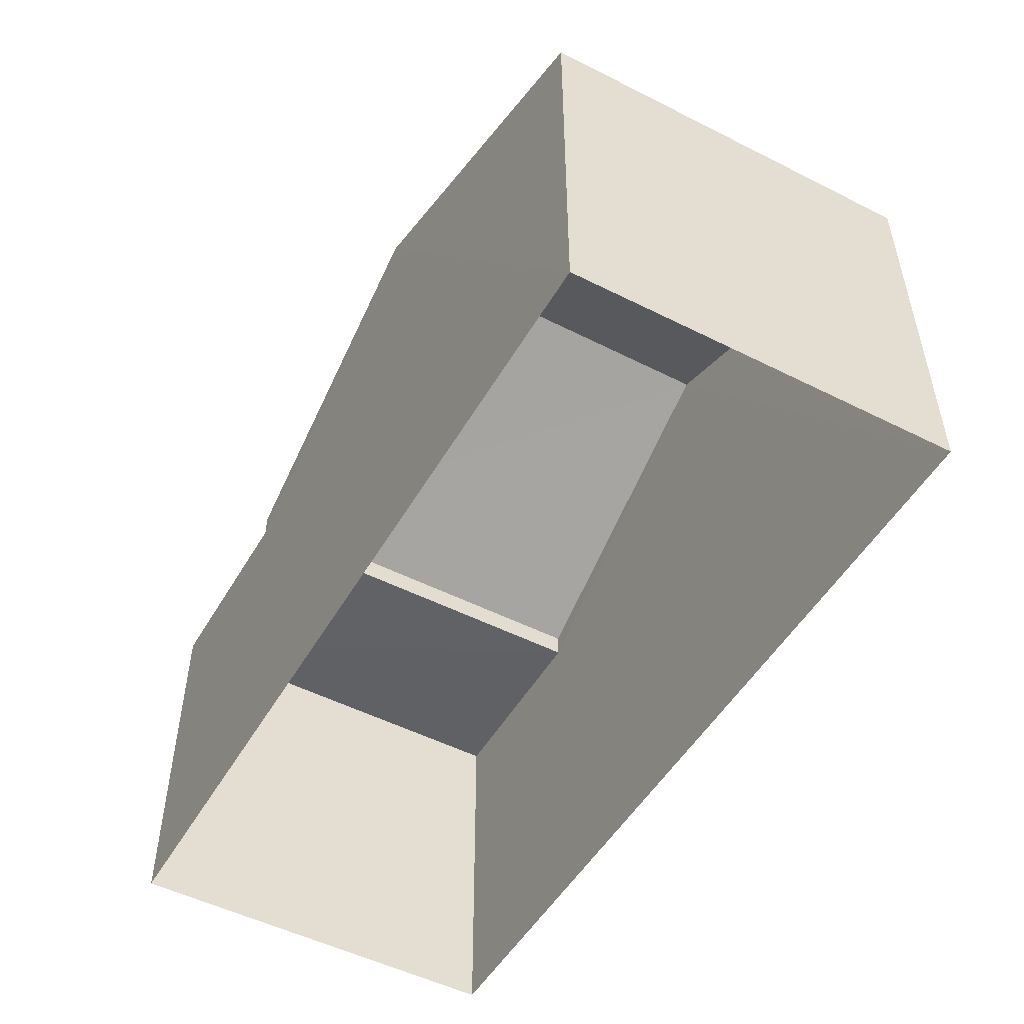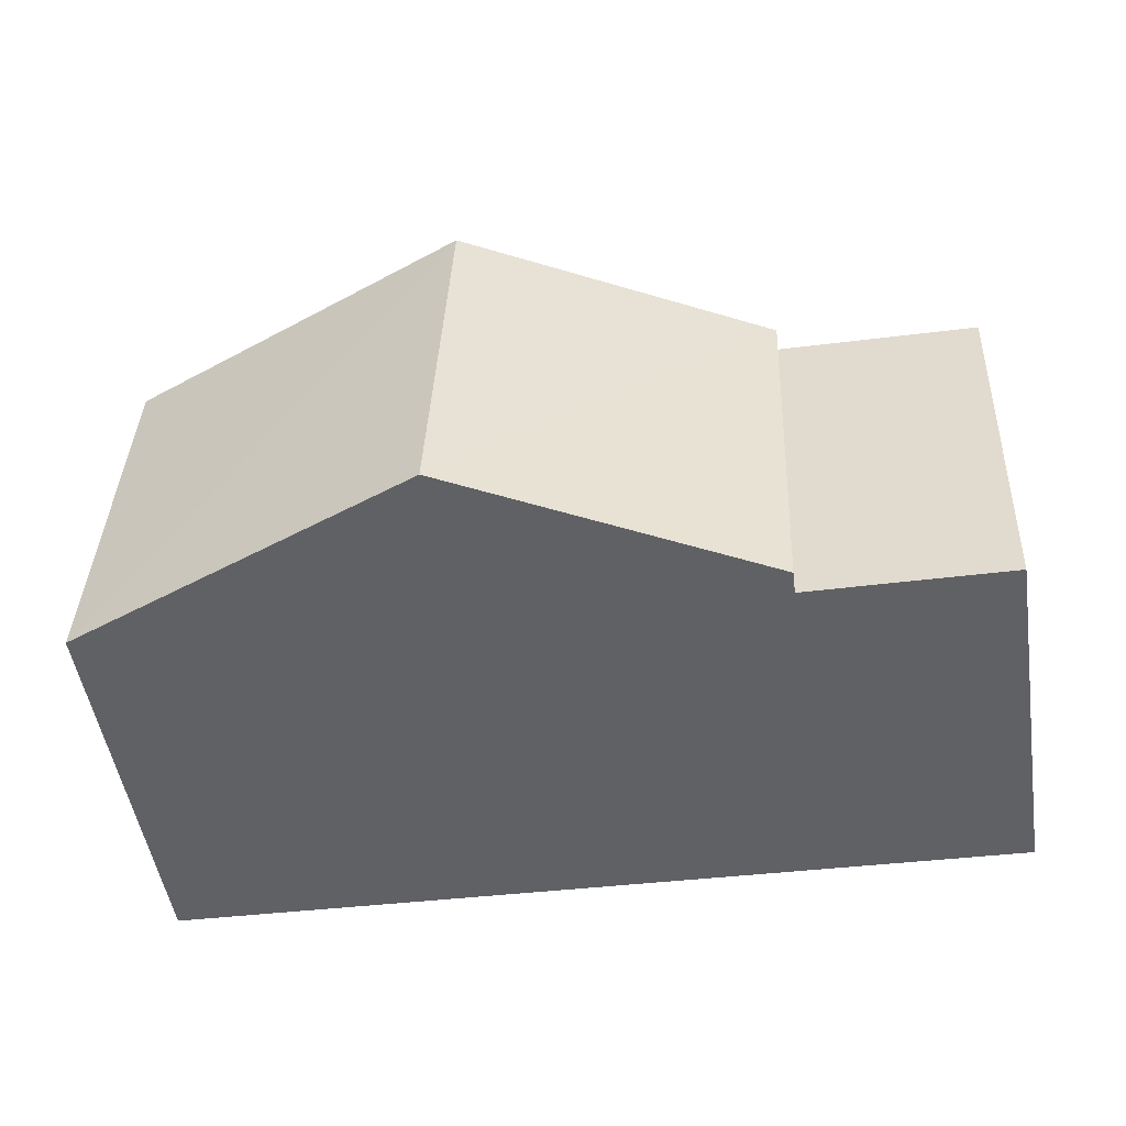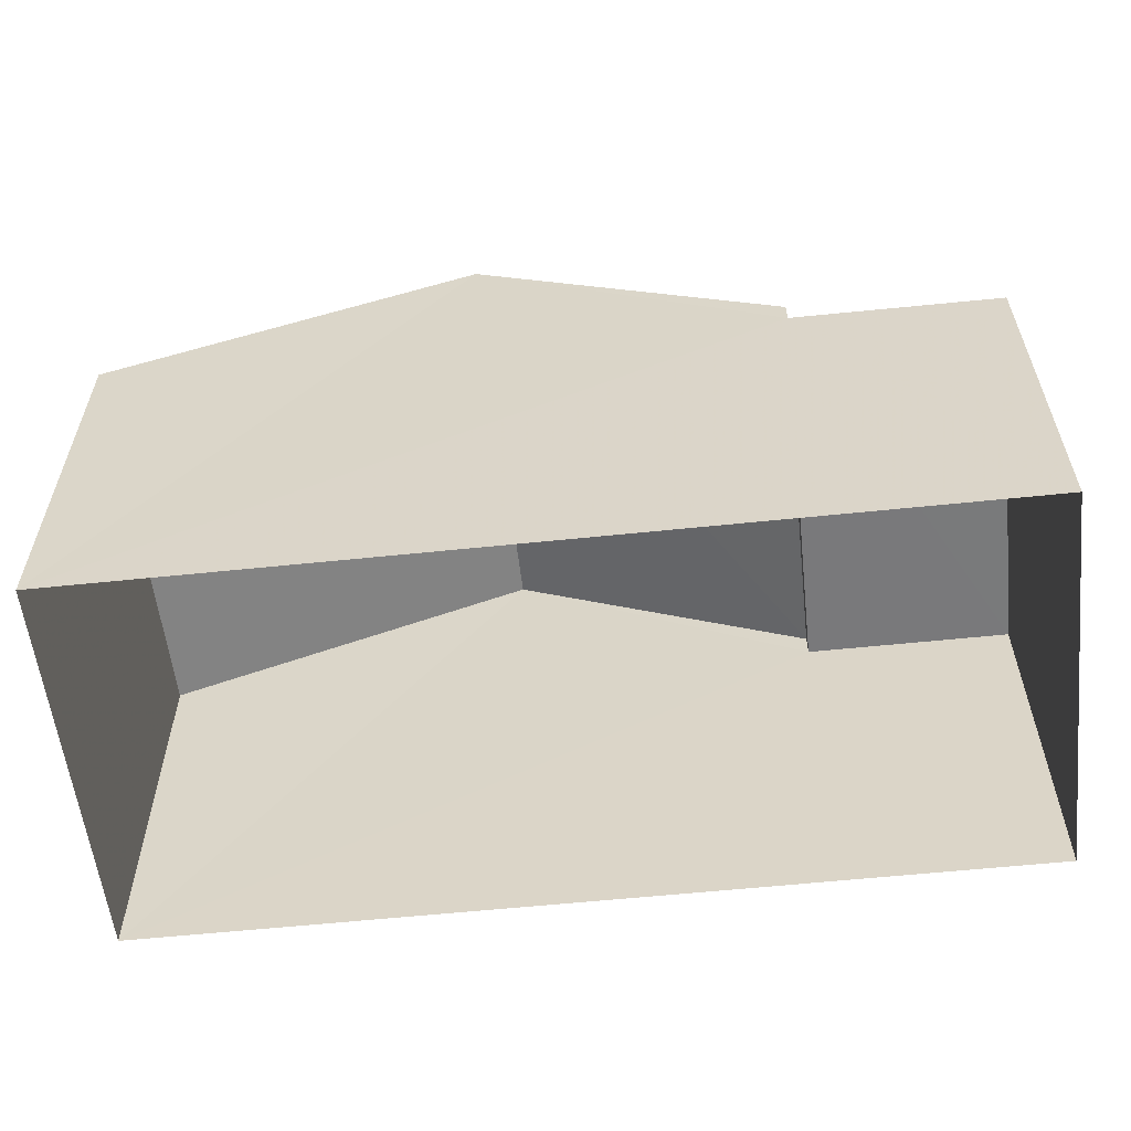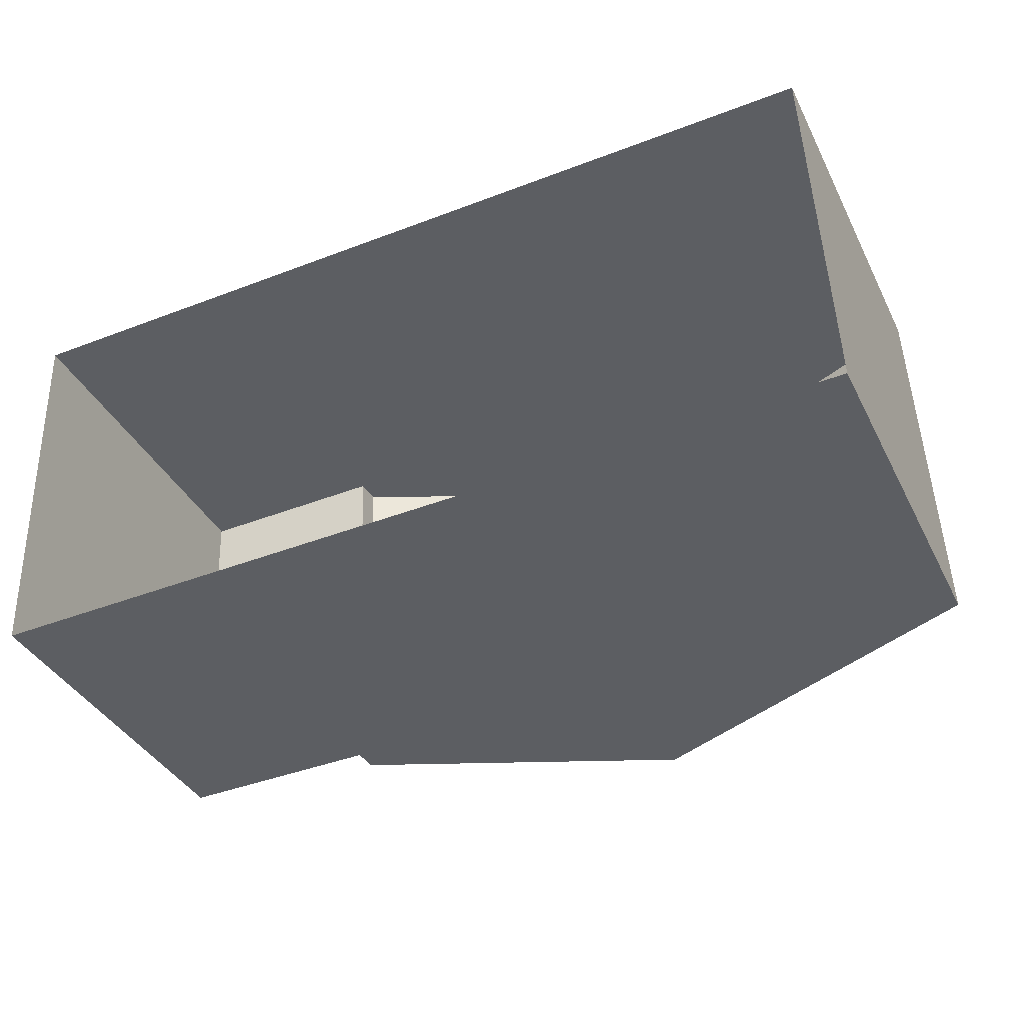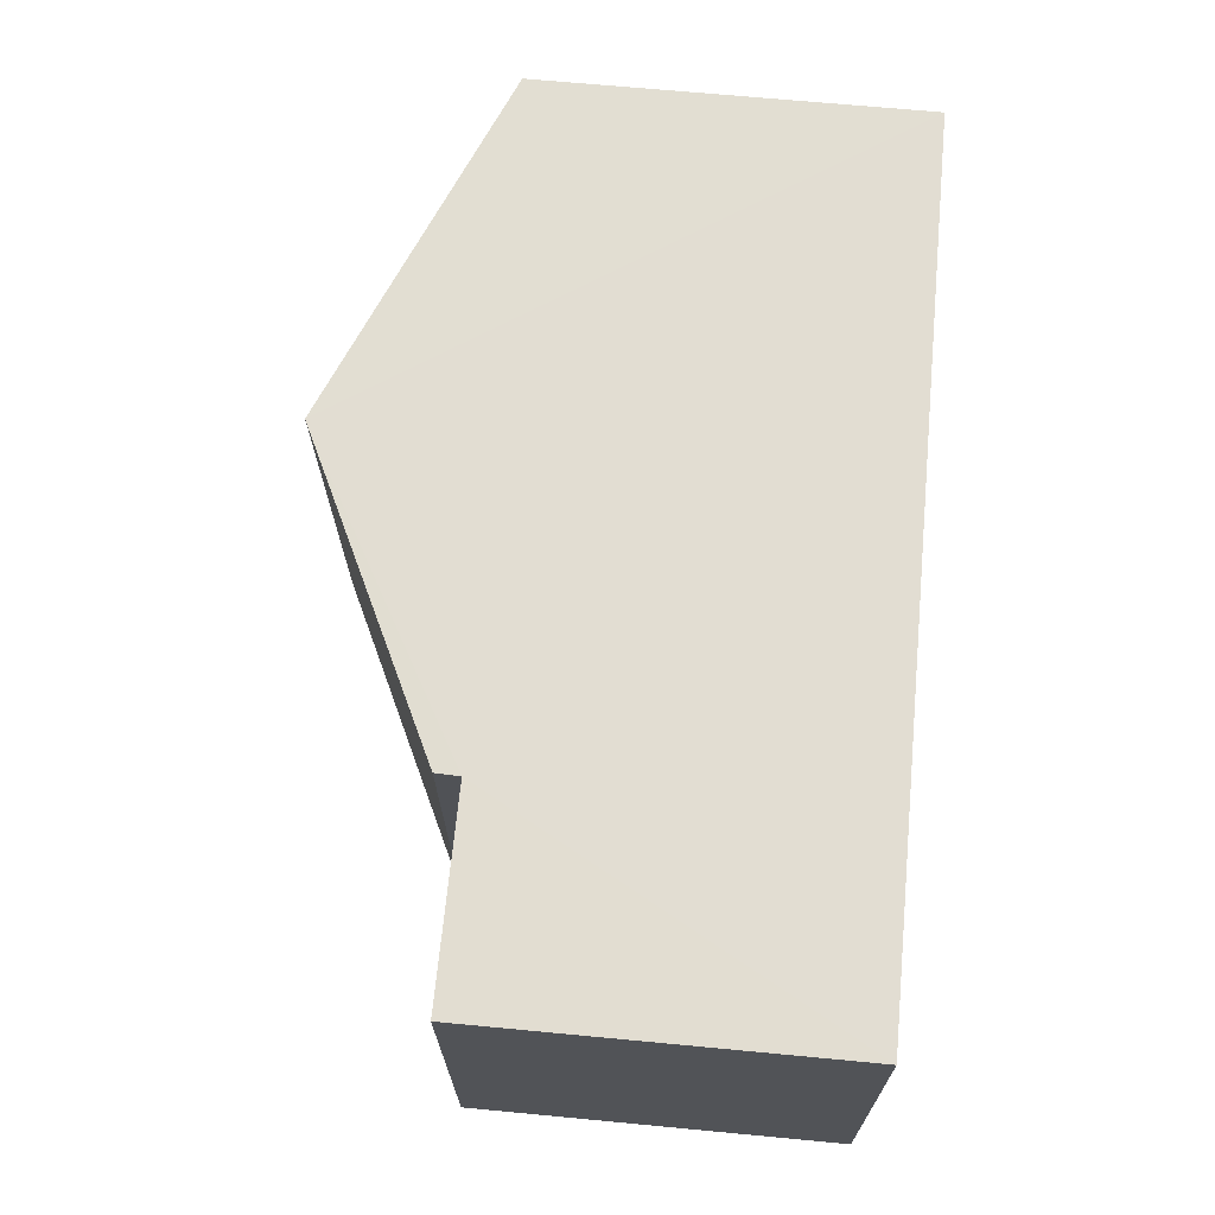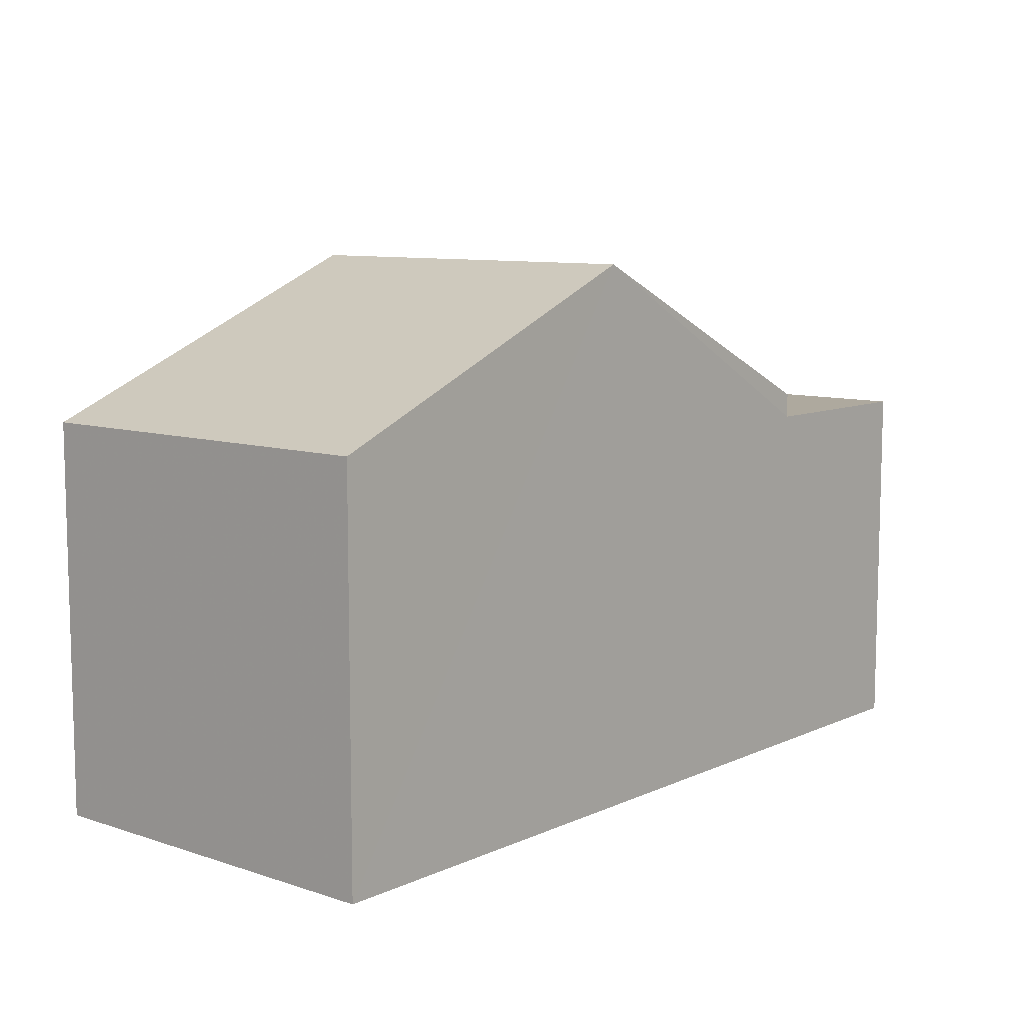
<metadata>
{"format":"obj","ext":"obj","renderer":"f3d","projection":"perspective","resolution":1024,"background":"white","views":[{"elev":-50.5,"azim":-121.3,"up":"+Z"},{"elev":-50.6,"azim":9.0,"up":"+Y"},{"elev":-58.0,"azim":4.1,"up":"+Z"},{"elev":-37.4,"azim":-155.5,"up":"+Y"},{"elev":66.2,"azim":95.5,"up":"+Y"},{"elev":9.1,"azim":-51.7,"up":"+Z"}]}
</metadata>
<code>
v -3.739e+05 -1.046e+05 23.44
v -3.74e+05 -1.046e+05 23.44
v -3.74e+05 -1.046e+05 23.44
v -3.739e+05 -1.046e+05 23.44
v -3.739e+05 -1.046e+05 29.55
v -3.74e+05 -1.046e+05 27.86
v -3.739e+05 -1.046e+05 29.55
v -3.74e+05 -1.046e+05 27.86
v -3.739e+05 -1.046e+05 27.59
v -3.739e+05 -1.046e+05 27.59
v -3.739e+05 -1.046e+05 27.59
v -3.739e+05 -1.046e+05 27.59
v -3.739e+05 -1.046e+05 27.86
v -3.739e+05 -1.046e+05 27.86
f 1 2 3
f 4 1 3
f 5 6 7
f 5 8 6
f 9 10 11
f 12 9 11
f 7 13 5
f 7 14 13
f 10 1 4
f 11 10 4
f 8 5 3
f 3 12 4
f 5 13 12
f 4 12 11
f 3 5 12
f 9 13 14
f 9 12 13
f 6 2 7
f 14 7 9
f 9 1 10
f 9 2 1
f 7 2 9
f 8 3 2
f 6 8 2

</code>
